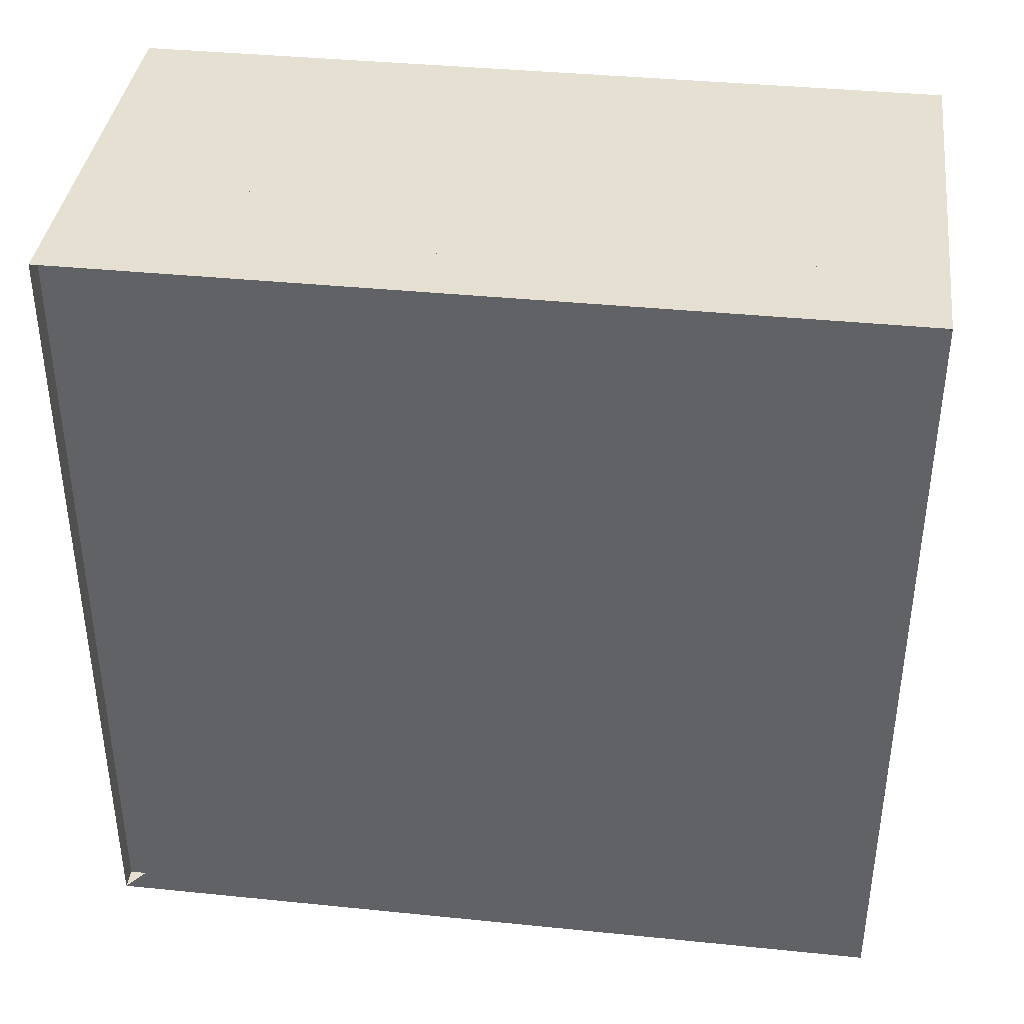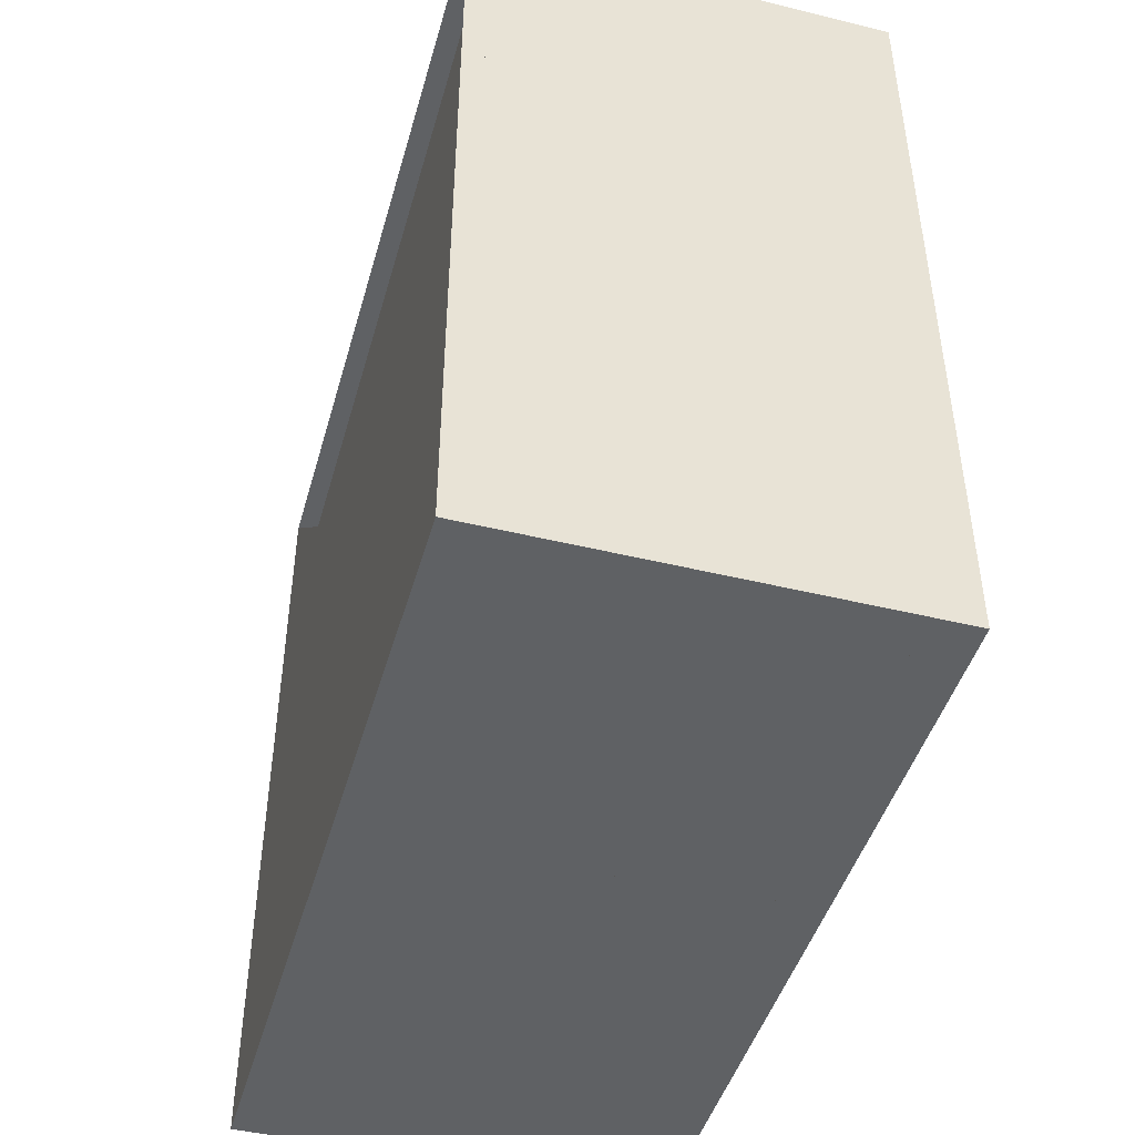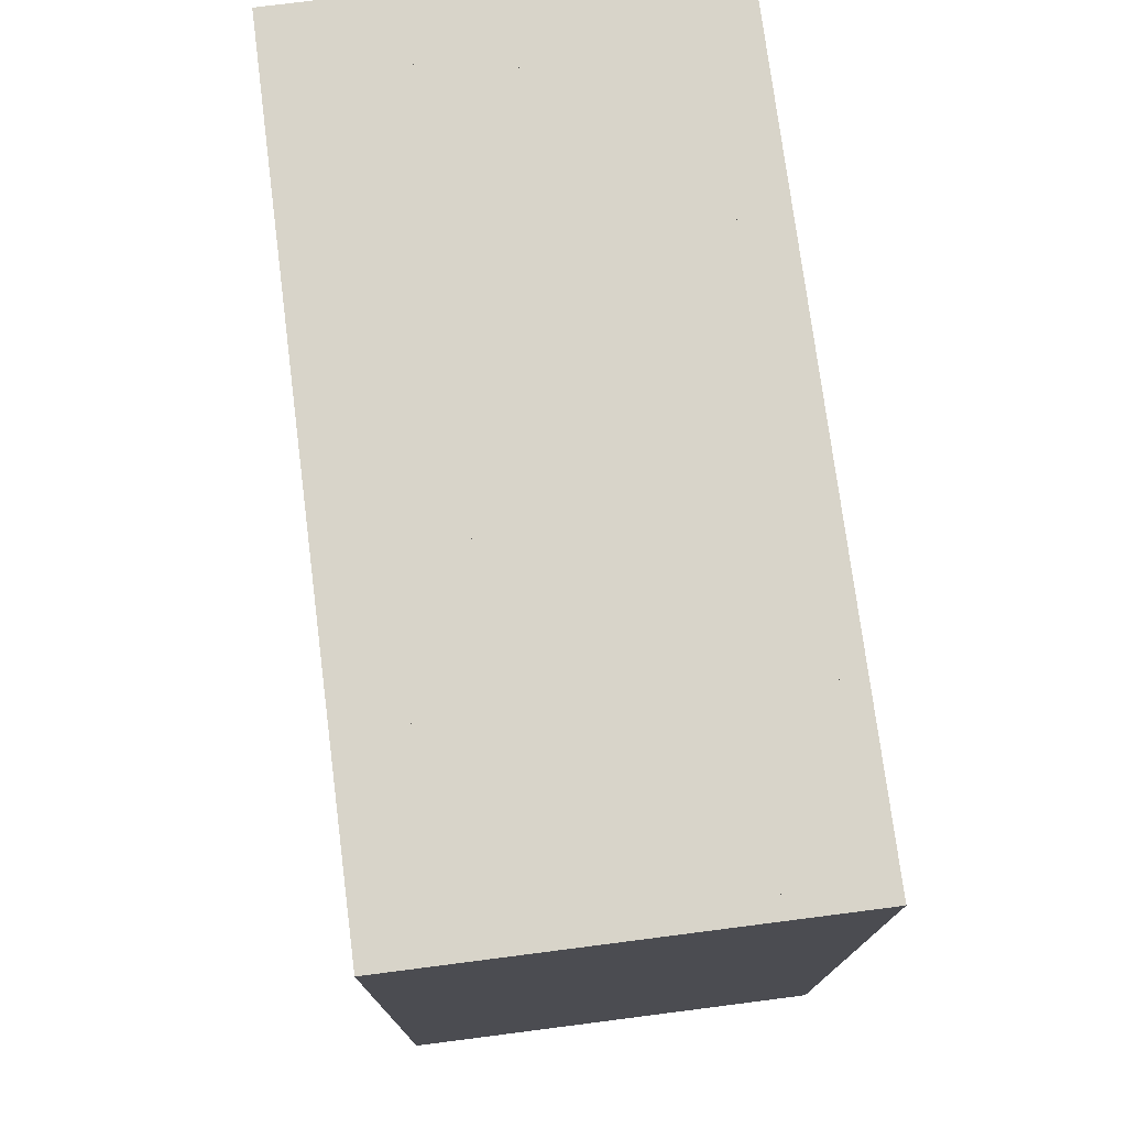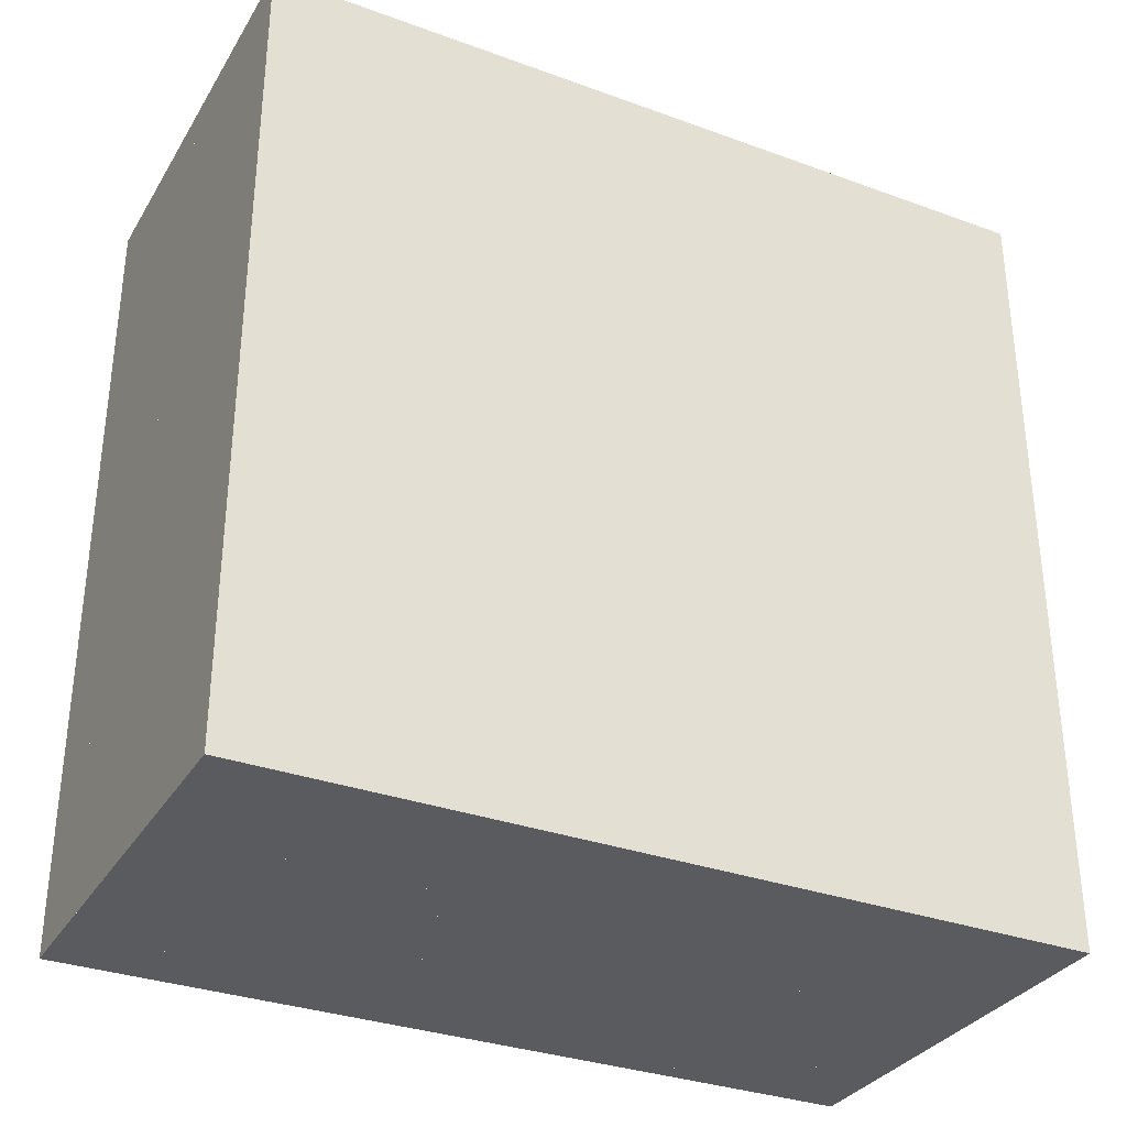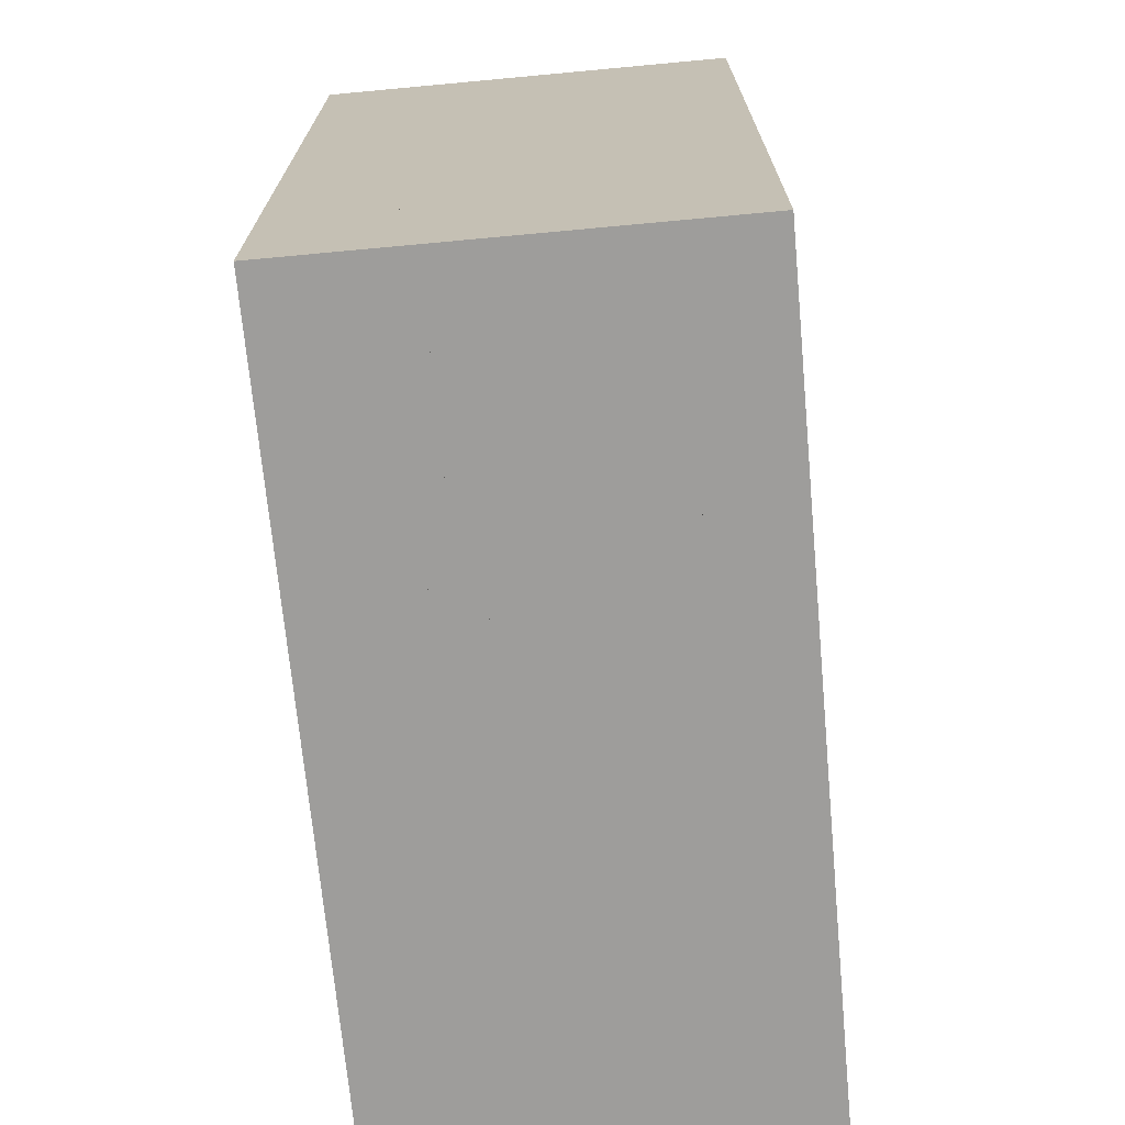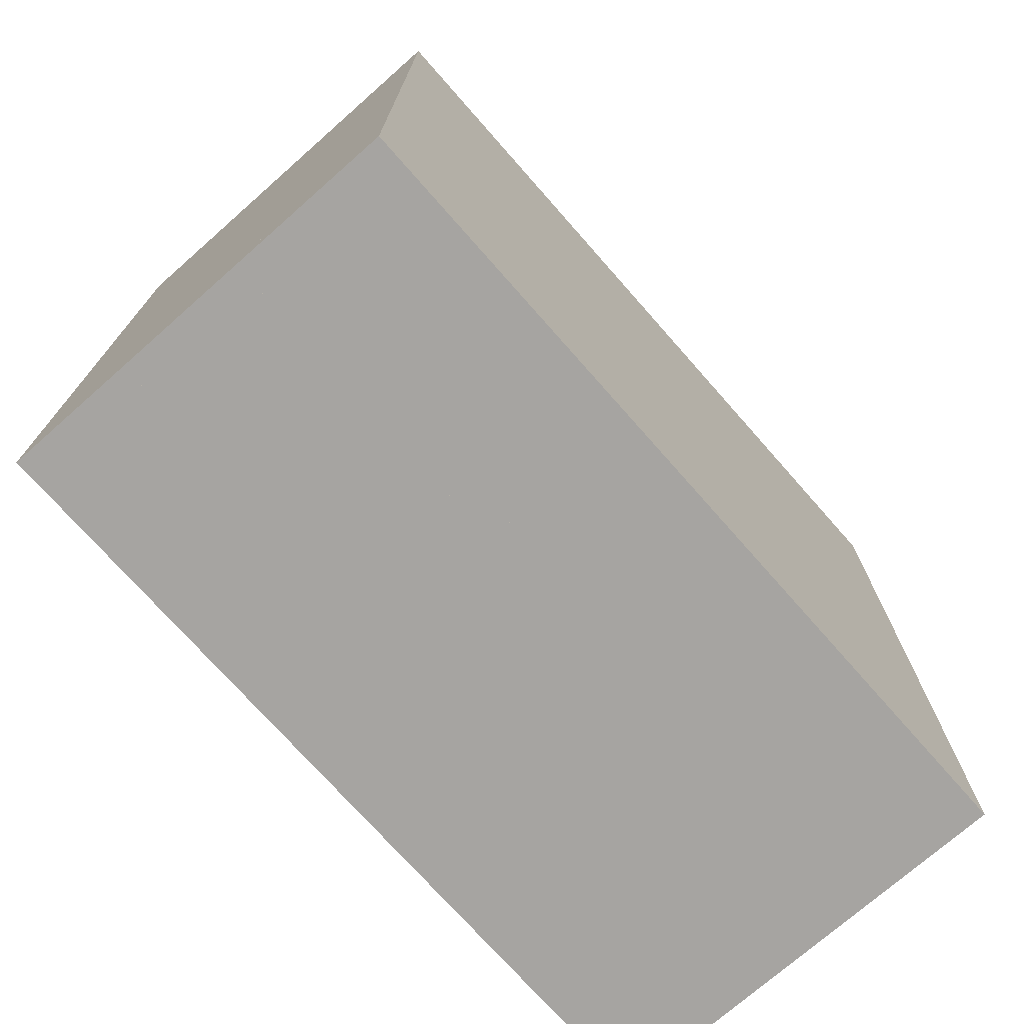
<metadata>
{"format":"obj","ext":"obj","renderer":"f3d","projection":"perspective","resolution":1024,"background":"white","views":[{"elev":38.4,"azim":-82.7,"up":"+Z"},{"elev":-45.6,"azim":-15.7,"up":"+Y"},{"elev":75.3,"azim":-7.3,"up":"+Z"},{"elev":-32.6,"azim":63.2,"up":"+Y"},{"elev":-70.5,"azim":-174.7,"up":"+Y"},{"elev":-73.5,"azim":41.4,"up":"+Z"}]}
</metadata>
<code>
v 0 -1 -1
v 0 -1 1
v 0 1 1
v 0 1 -1
v 0.05264 -1 -1
v 0.05264 -1 1
v 0.05264 1 1
v 0.05264 1 -1
v 0.1053 -1 -1
v 0.1053 -1 1
v 0.1053 1 1
v 0.1053 1 -1
v 0.1579 -1 -1
v 0.1579 -1 1
v 0.1579 1 1
v 0.1579 1 -1
v 0.2105 -1 -1
v 0.2105 -1 1
v 0.2105 1 1
v 0.2105 1 -1
v 0.2631 -1 -1
v 0.2631 -1 1
v 0.2631 1 1
v 0.2631 1 -1
v 0.3158 -1 -1
v 0.3158 -1 1
v 0.3158 1 1
v 0.3158 1 -1
v 0.3687 -1 -1
v 0.3687 -1 1
v 0.3687 1 1
v 0.3687 1 -1
v 0.422 -1 -1
v 0.422 -1 1
v 0.422 1 1
v 0.422 1 -1
v 0.4758 -1 -1
v 0.4758 -1 1
v 0.4758 1 1
v 0.4758 1 -1
v 0.5302 -1 -1
v 0.5302 -1 1
v 0.5302 1 1
v 0.5302 1 -1
v 0.5851 -1 -1
v 0.5851 -1 1
v 0.5851 1 1
v 0.5851 1 -1
v 0.6408 -1 -1
v 0.6408 -1 1
v 0.6408 1 1
v 0.6408 1 -1
v 0.6969 -1 -1
v 0.6969 -1 1
v 0.6969 1 1
v 0.6969 1 -1
v 0.7536 -1 -1
v 0.7536 -1 1
v 0.7536 1 1
v 0.7536 1 -1
v 0.8106 -1 -1
v 0.8106 -1 1
v 0.8106 1 1
v 0.8106 1 -1
v 0.868 -1 -1
v 0.868 -1 1
v 0.868 1 1
v 0.868 1 -1
v 0.9255 -1 -1
v 0.9255 -1 1
v 0.9255 1 1
v 0.9255 1 -1
v 0.9832 -1 -1
v 0.9832 -1 1
v 0.9832 1 1
v 0.9832 1 -1
v 1.041 -1 -1
v 1.041 -1 1
v 1.041 1 1
v 1.041 1 -1
f 1 2 4 5
f 5 6 7 8
f 5 6 2 1
f 6 7 3 2
f 7 8 4 3
f 8 5 1 4
f 9 10 11 12
f 9 10 6 5
f 10 11 7 6
f 11 12 8 7
f 12 9 5 8
f 13 14 15 16
f 13 14 10 9
f 14 15 11 10
f 15 16 12 11
f 16 13 9 12
f 17 18 19 20
f 17 18 14 13
f 18 19 15 14
f 19 20 16 15
f 20 17 13 16
f 21 22 23 24
f 21 22 18 17
f 22 23 19 18
f 23 24 20 19
f 24 21 17 20
f 25 26 27 28
f 25 26 22 21
f 26 27 23 22
f 27 28 24 23
f 28 25 21 24
f 29 30 31 32
f 29 30 26 25
f 30 31 27 26
f 31 32 28 27
f 32 29 25 28
f 33 34 35 36
f 33 34 30 29
f 34 35 31 30
f 35 36 32 31
f 36 33 29 32
f 37 38 39 40
f 37 38 34 33
f 38 39 35 34
f 39 40 36 35
f 40 37 33 36
f 41 42 43 44
f 41 42 38 37
f 42 43 39 38
f 43 44 40 39
f 44 41 37 40
f 45 46 47 48
f 45 46 42 41
f 46 47 43 42
f 47 48 44 43
f 48 45 41 44
f 49 50 51 52
f 49 50 46 45
f 50 51 47 46
f 51 52 48 47
f 52 49 45 48
f 53 54 55 56
f 53 54 50 49
f 54 55 51 50
f 55 56 52 51
f 56 53 49 52
f 57 58 59 60
f 57 58 54 53
f 58 59 55 54
f 59 60 56 55
f 60 57 53 56
f 61 62 63 64
f 61 62 58 57
f 62 63 59 58
f 63 64 60 59
f 64 61 57 60
f 65 66 67 68
f 65 66 62 61
f 66 67 63 62
f 67 68 64 63
f 68 65 61 64
f 69 70 71 72
f 69 70 66 65
f 70 71 67 66
f 71 72 68 67
f 72 69 65 68
f 73 74 75 76
f 73 74 70 69
f 74 75 71 70
f 75 76 72 71
f 76 73 69 72
f 77 78 79 80
f 77 78 74 73
f 78 79 75 74
f 79 80 76 75
f 80 77 73 76

</code>
